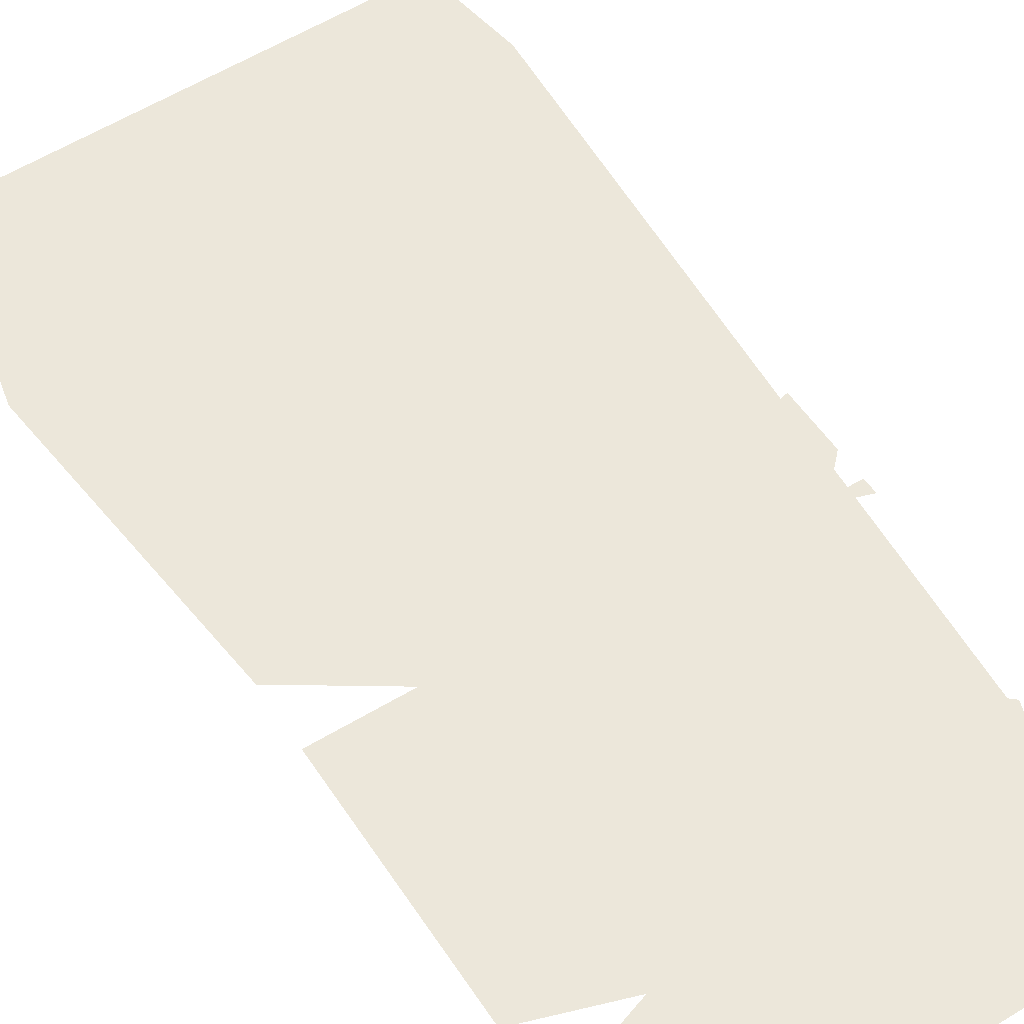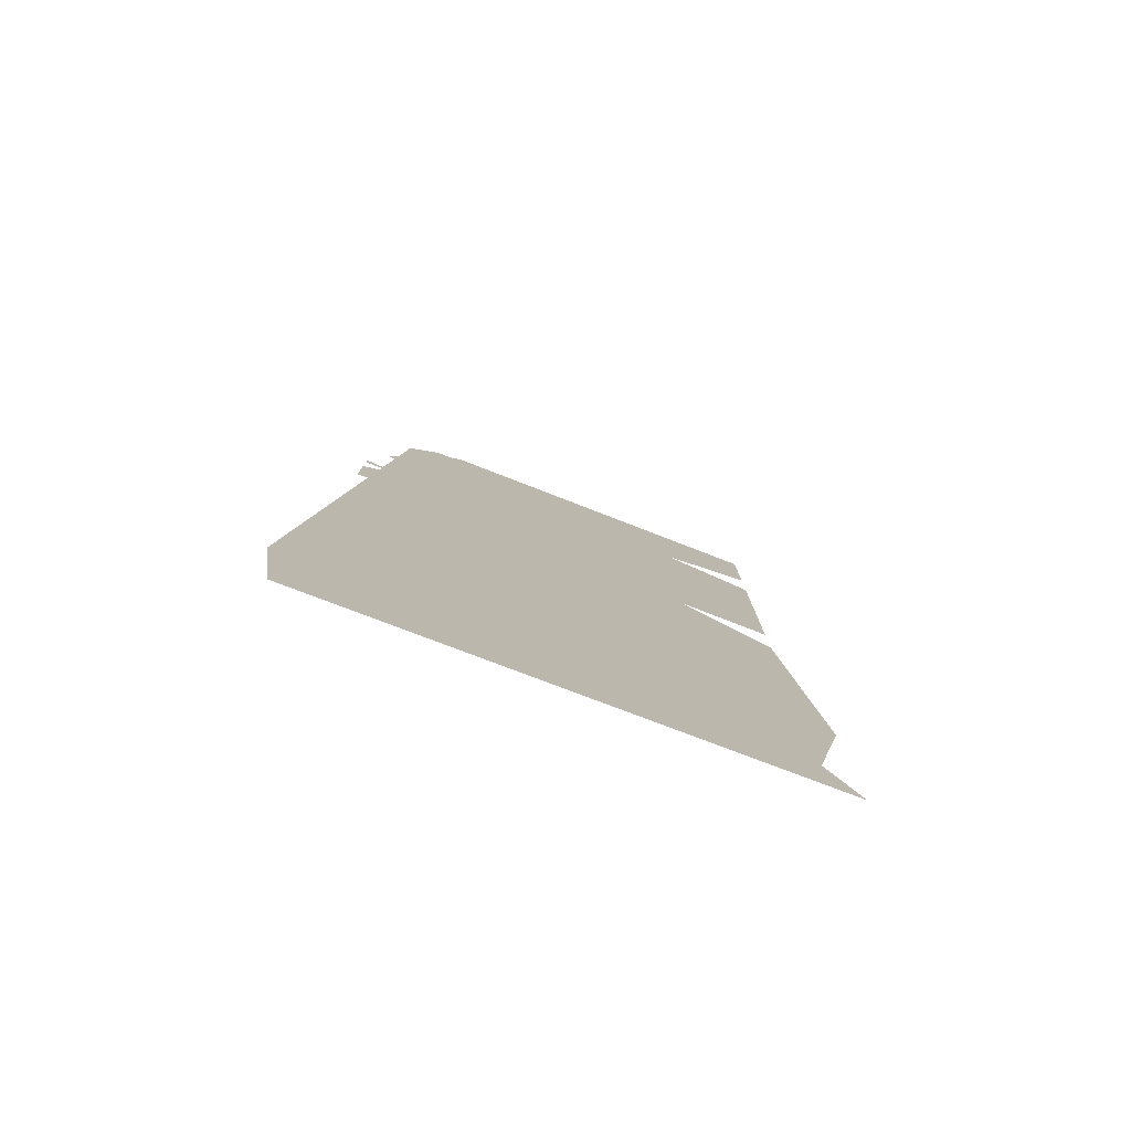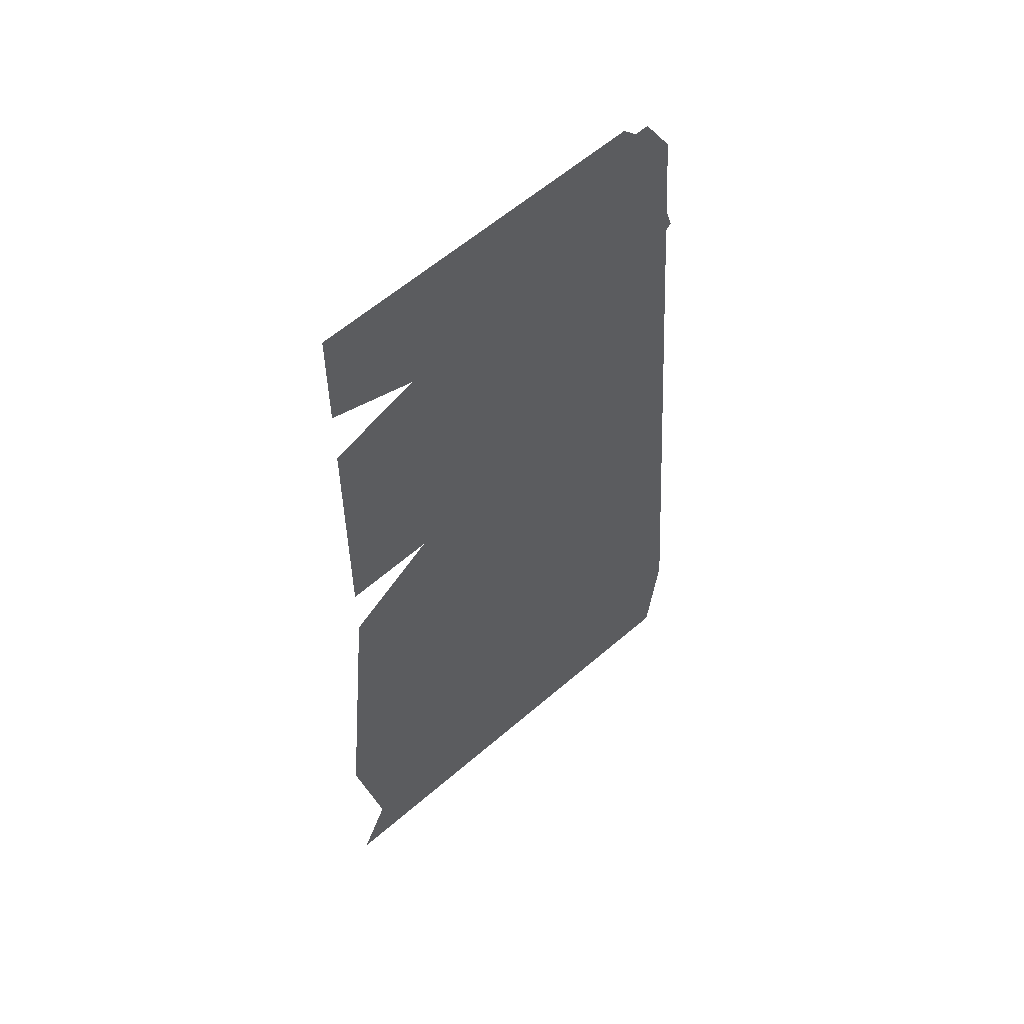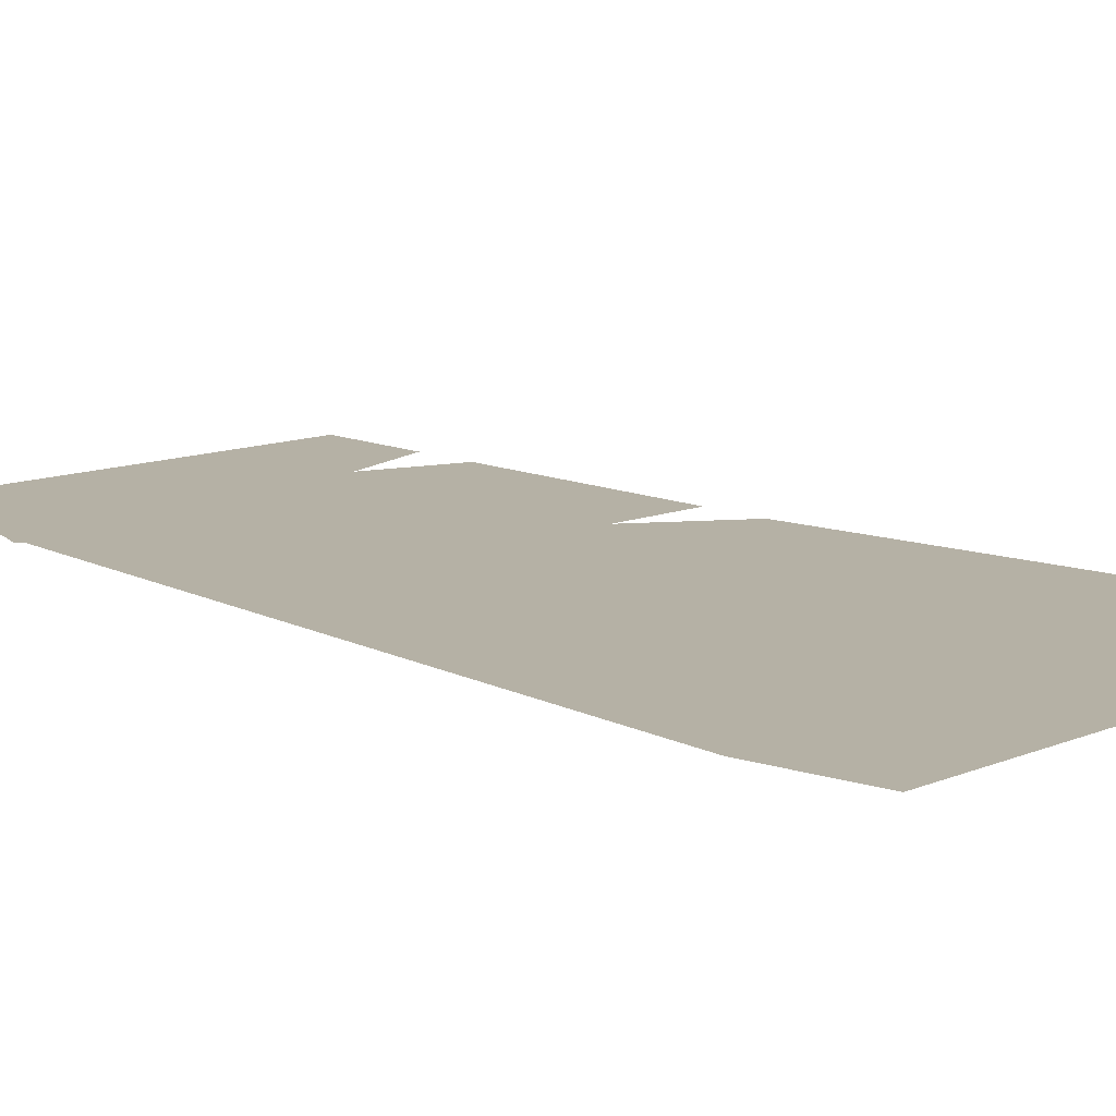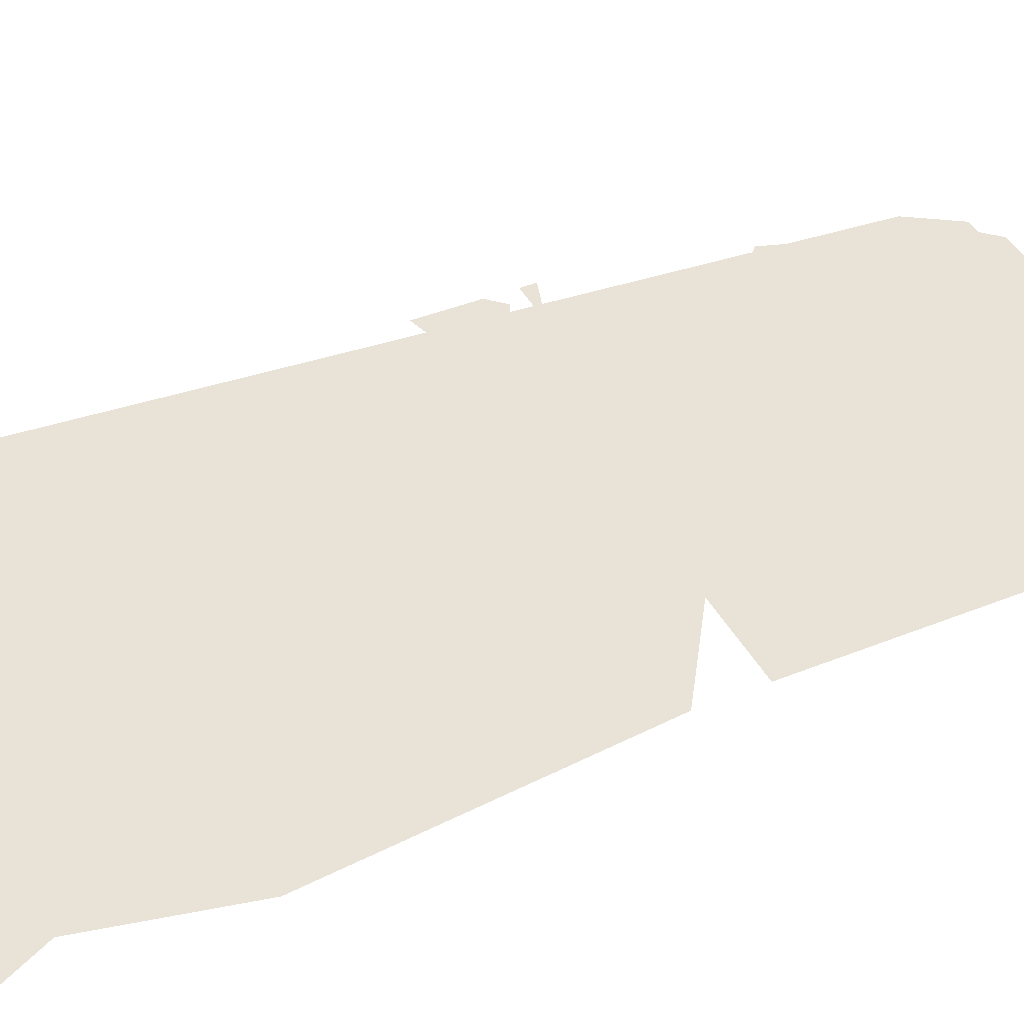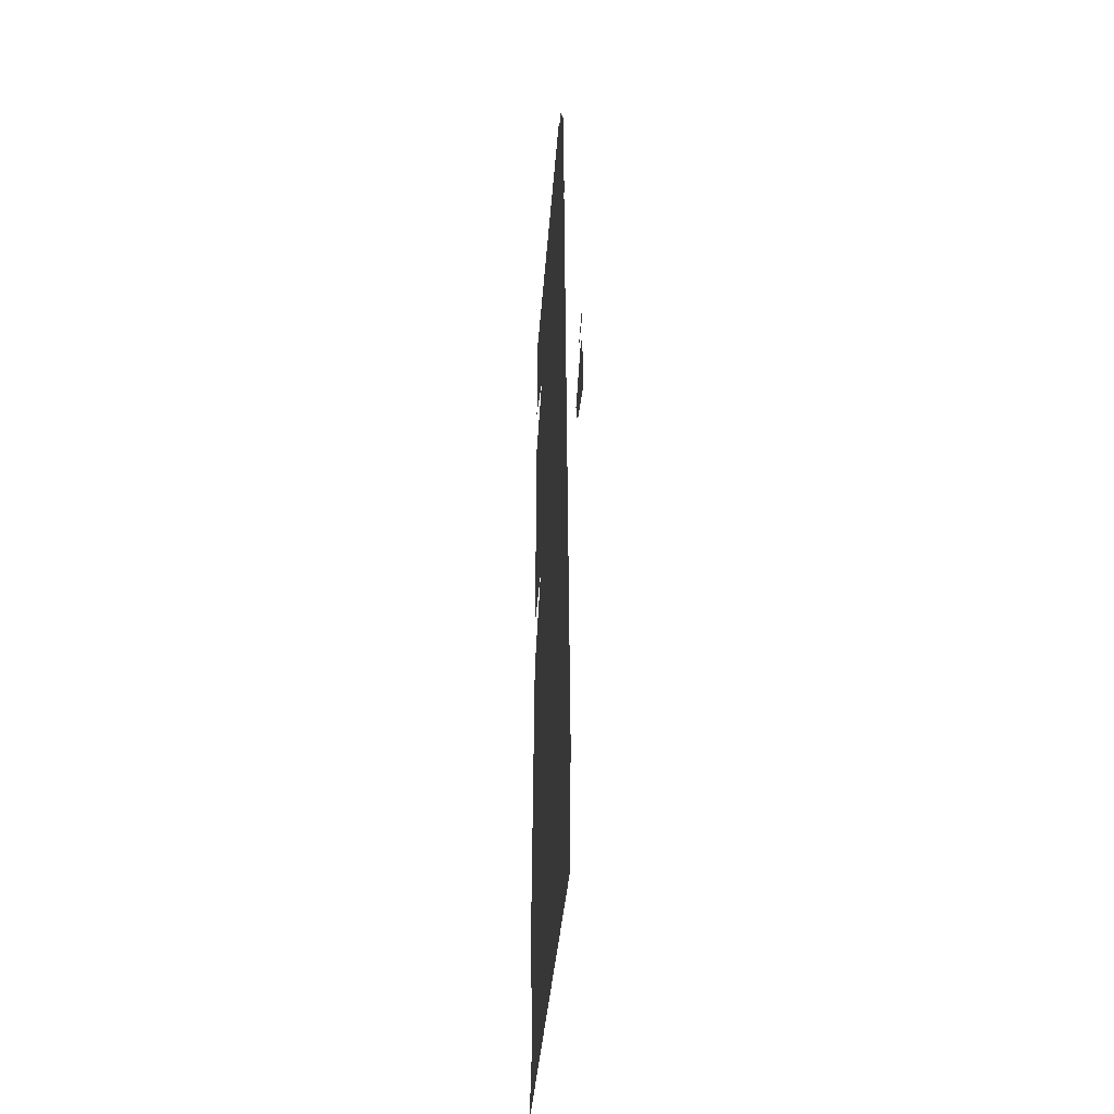
<metadata>
{"format":"obj","ext":"obj","renderer":"f3d","projection":"perspective","resolution":1024,"background":"white","views":[{"elev":54.0,"azim":-32.8,"up":"+Y"},{"elev":-79.9,"azim":158.9,"up":"+Z"},{"elev":56.9,"azim":-42.9,"up":"+Z"},{"elev":11.9,"azim":136.5,"up":"+Y"},{"elev":41.5,"azim":-116.1,"up":"+Y"},{"elev":-38.4,"azim":85.8,"up":"+Z"}]}
</metadata>
<code>
v -0.05469 -0.02344 0.1797
v -0.007812 -0.02344 0.07812
v 0.02344 -0.02344 0.07812
v 0.1094 -0.02344 0.1562
v 0.1016 -0.02344 0.1797
v 0.08594 -0.02344 0.2422
v -0.1094 -0.02344 0.2422
v -0.1016 -0.02344 0.2031
v 0.1016 -0.02344 0.2188
v -0.02344 -0.02344 0.03906
v 0 -0.02344 0.0625
v -0.03906 -0.02344 0.03906
v -0.05469 -0.02344 0.03906
v -0.0625 -0.02344 0.01562
v -0.07812 -0.02344 0.02344
v -0.1016 -0.02344 0.007812
v -0.0625 -0.02344 0.007812
v -0.03906 -0.02344 -0.01562
v -0.07031 -0.02344 -0.04688
v -0.08594 -0.02344 -0.03906
v -0.1016 -0.02344 0.1562
v -0.1094 -0.02344 0.03906
v -0.01562 -0.02344 -0.07812
v 0.007812 -0.02344 -0.0625
v 0 -0.02344 -0.04688
v -0.03125 -0.02344 -0.04688
v -0.04688 -0.02344 -0.0625
v 0.1094 -0.01562 0.04688
v 0.07812 -0.01562 0.03125
v 0.08594 -0.01562 0.01562
v 0.1172 -0.01562 0.007812
v 0.1172 -0.01562 0.03906
v 0.1172 -0.01562 0.05469
v 0.1172 -0.01562 0.0625
v 0.09375 -0.01562 0.05469
v -0.1094 -0.02344 0.25
v -0.1094 -0.02344 0.1953
v -0.0625 -0.02344 0.1797
v 0.07031 -0.02344 0.25
v -0.0625 -0.02344 0.03906
v 0.125 -0.02344 -0.2578
v 0.1328 -0.02344 -0.2031
v -0.1094 -0.02344 0.1641
v -0.1094 -0.02344 0.007812
v -0.125 -0.02344 -0.1484
v -0.1094 -0.02344 -0.2188
v -0.125 -0.02344 -0.25
f 1 2 3
f 1 3 4
f 1 4 5
f 1 5 6
f 1 6 7
f 1 7 8
f 5 9 6
f 10 11 2
f 10 2 12
f 12 2 13
f 12 13 14
f 14 13 15
f 14 15 16
f 14 16 17
f 17 16 18
f 18 16 19
f 19 16 20
f 1 13 2
f 13 1 21
f 13 21 22
f 23 24 25
f 23 25 26
f 23 26 27
f 28 29 30
f 28 30 31
f 28 31 32
f 33 34 35
f 36 37 38
f 36 38 39
f 39 38 40
f 39 40 41
f 39 41 9
f 9 41 42
f 38 43 22
f 38 22 40
f 40 44 45
f 40 45 46
f 40 46 41
f 41 46 47

</code>
